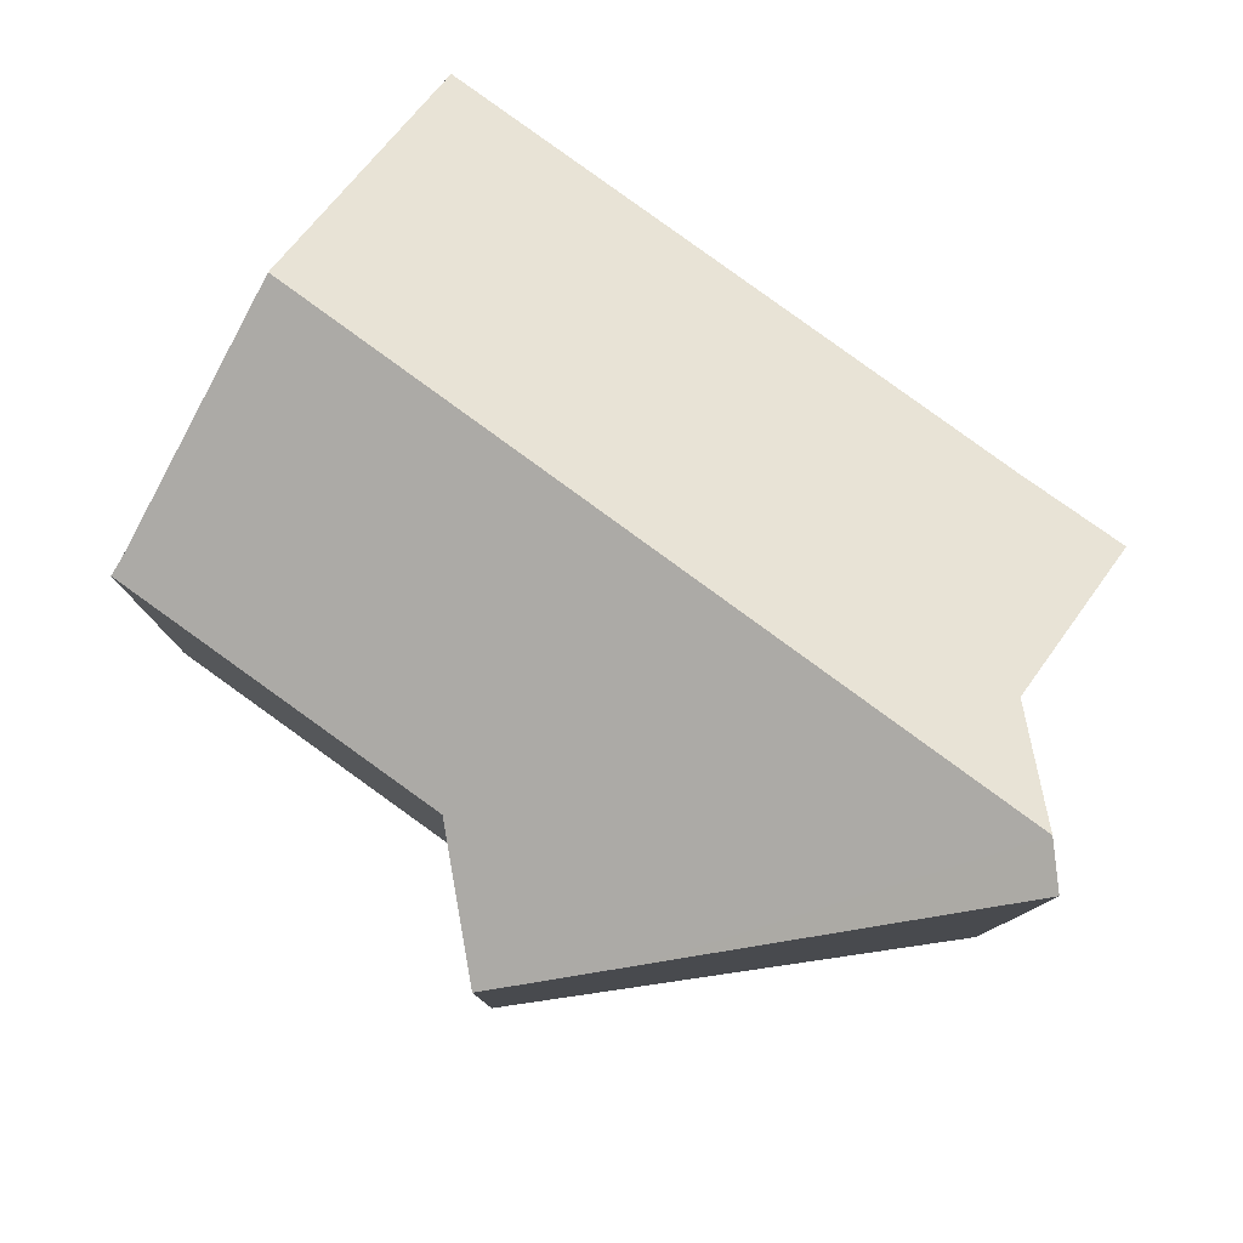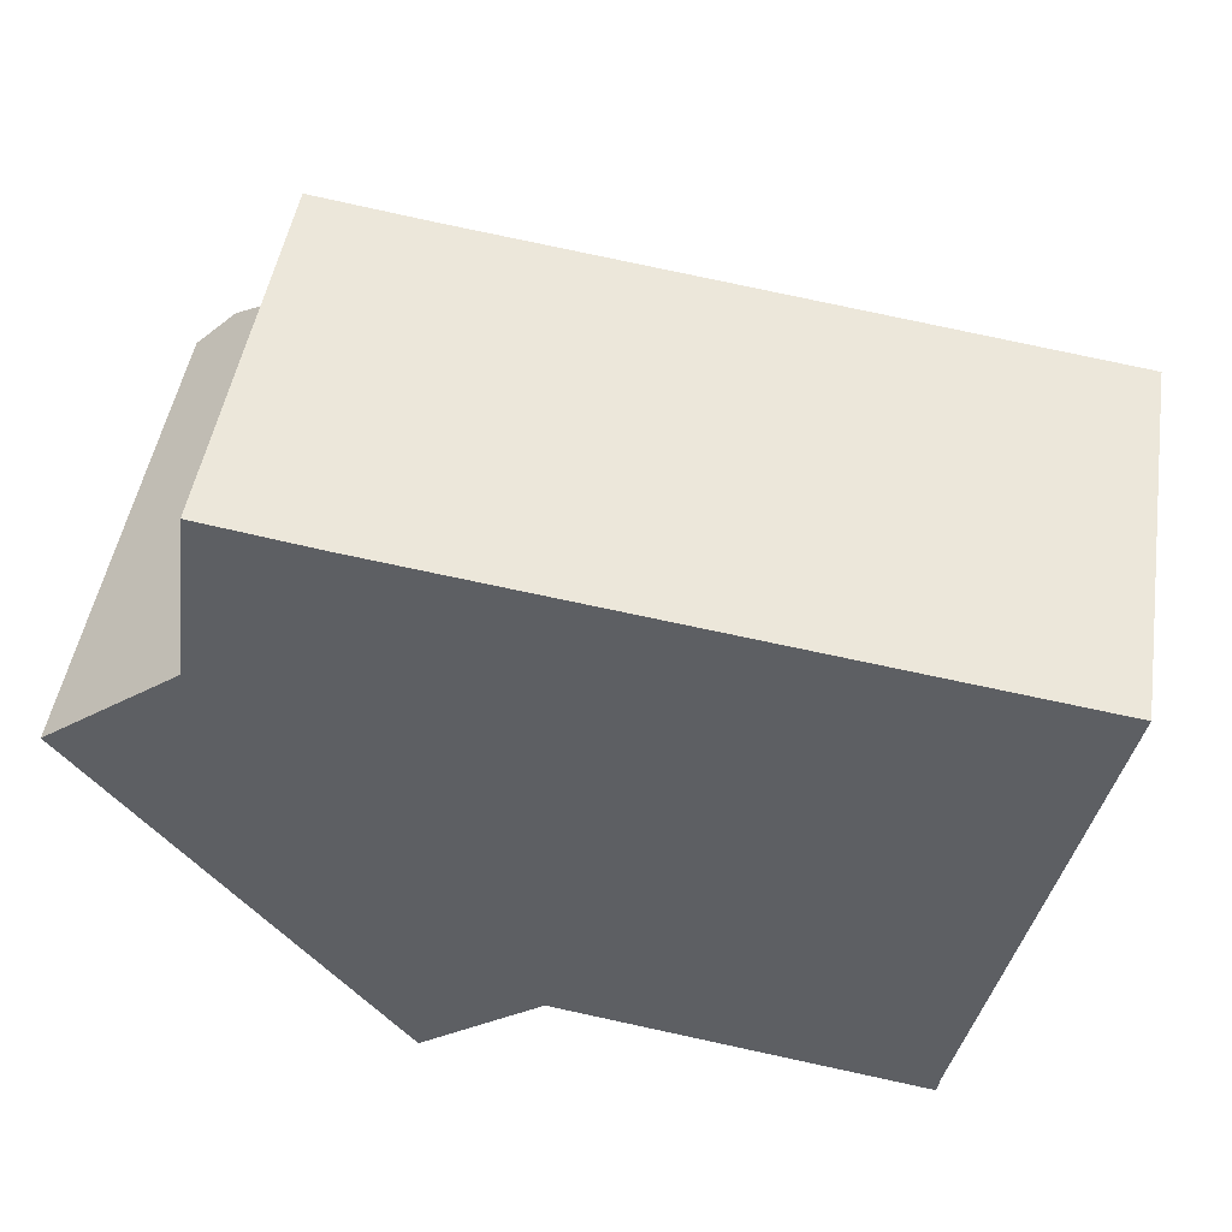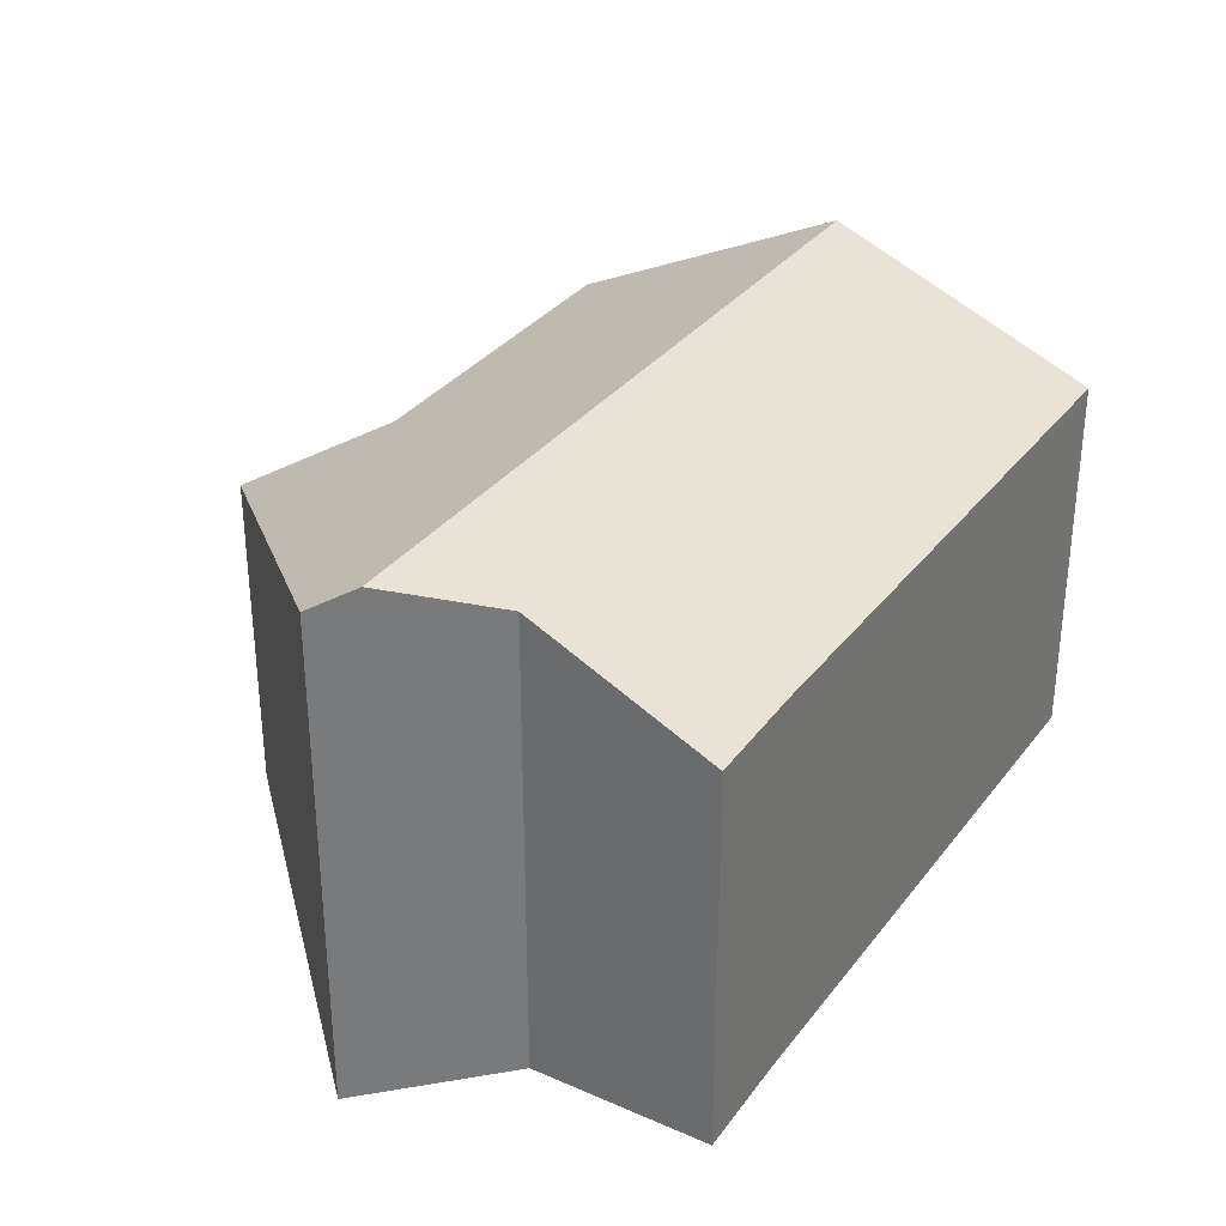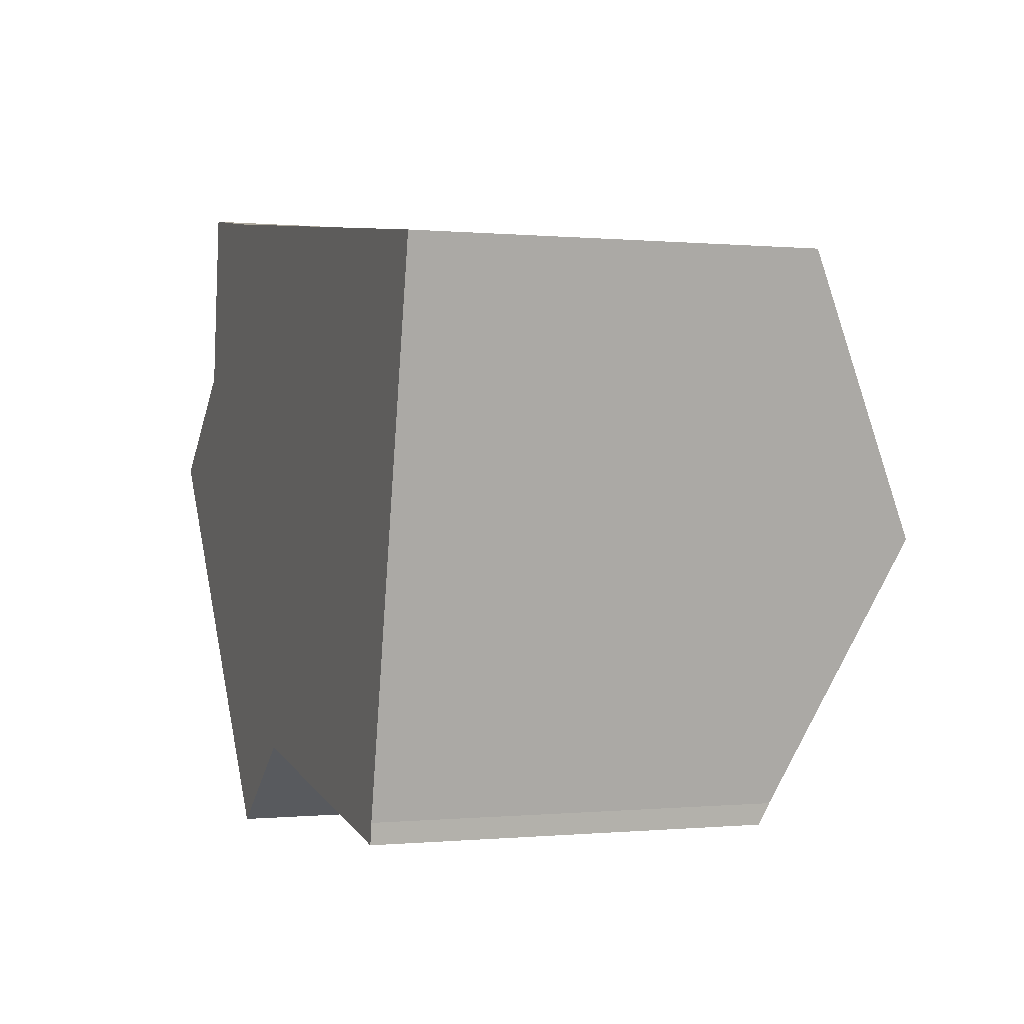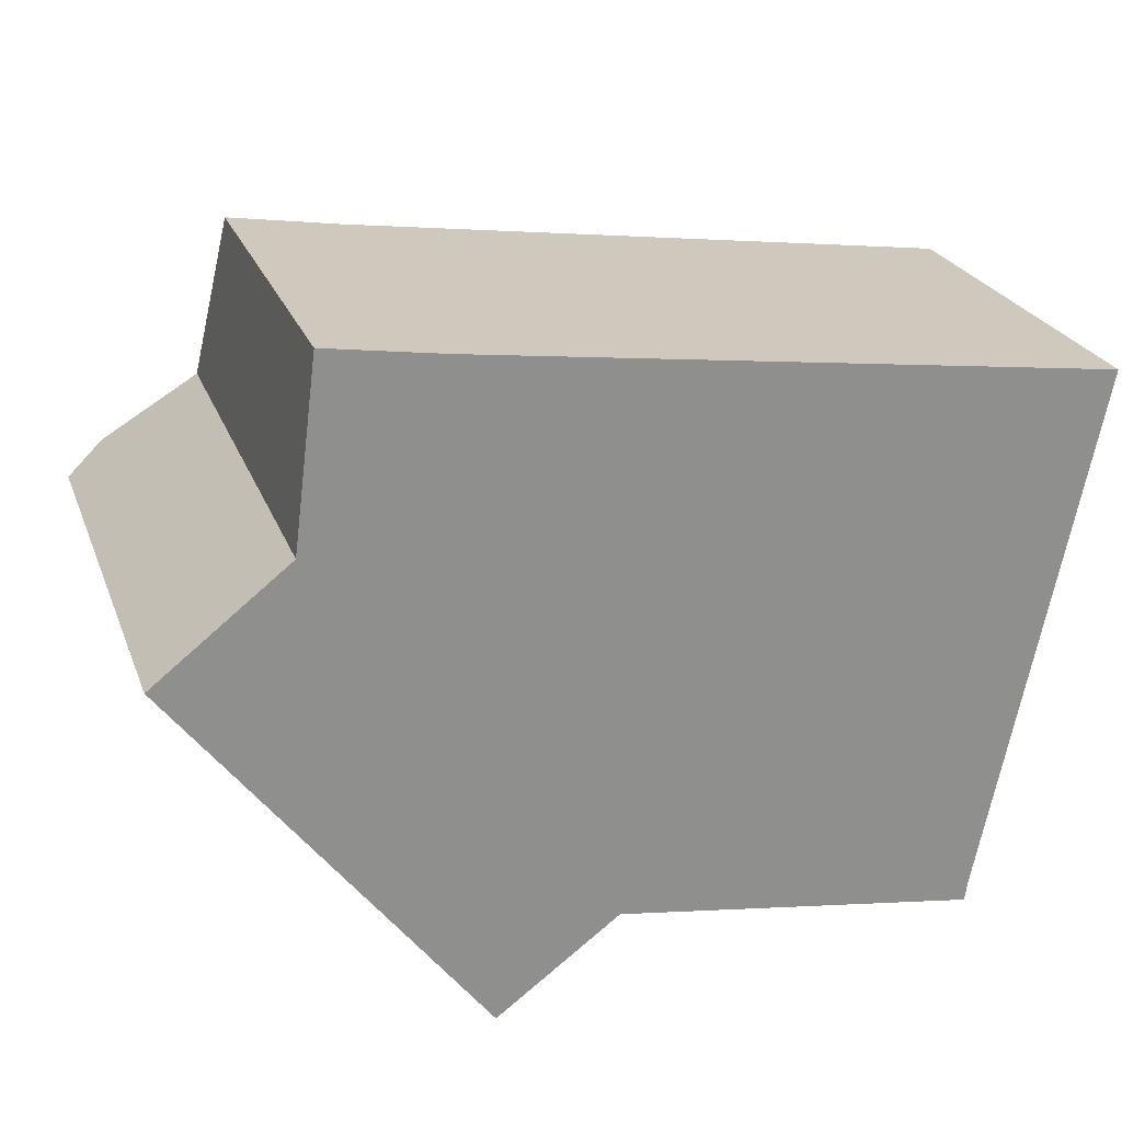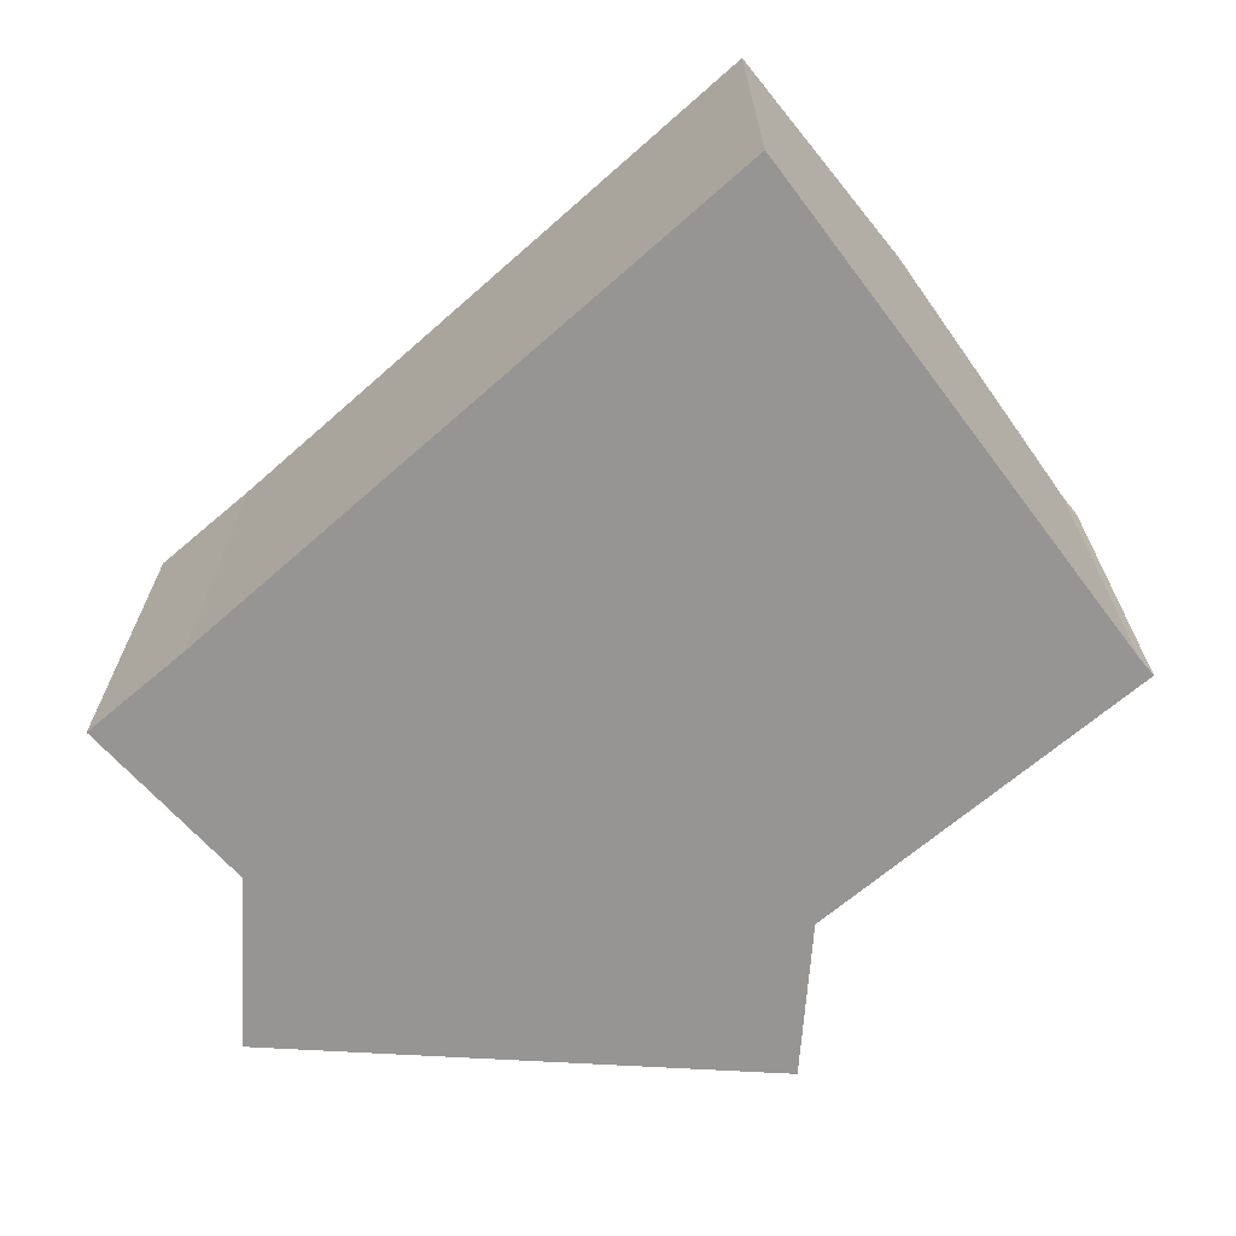
<metadata>
{"format":"obj","ext":"obj","renderer":"f3d","projection":"perspective","resolution":1024,"background":"white","views":[{"elev":79.2,"azim":-136.0,"up":"+Y"},{"elev":47.7,"azim":9.0,"up":"+Z"},{"elev":32.3,"azim":-51.5,"up":"+Y"},{"elev":-0.1,"azim":69.9,"up":"+Z"},{"elev":24.3,"azim":-17.7,"up":"+Z"},{"elev":-67.5,"azim":49.0,"up":"+Y"}]}
</metadata>
<code>
v  0.662 8.981 0.519
v  3.676 6.768 -4.754
v  0 8.704 5.33e-16
v  5.245 5.941 -6.783
v  7.312 6.768 -5.241
v  7.367 6.79 -5.2
v  14.6 8.981 -1.35
v  11.14 6.768 -5.755
v  13.66 6.919 -5.76
v  13.61 6.753 -6.118
v  14.27 8.269 -2.872
v  4.706 6.829 4.711
v  2.325 8.286 1.825
v  2.729 6.814 5.01
v  15.58 6.814 3.286
v  13.61 3.746e-16 -6.118
v  7.367 3.184e-16 -5.2
v  11.14 3.524e-16 -5.755
v  5.245 4.153e-16 -6.783
v  7.312 3.209e-16 -5.241
v  0 0 0
v  3.676 2.911e-16 -4.754
v  2.325 -1.117e-16 1.825
v  0.662 -3.178e-17 0.519
v  2.729 -3.068e-16 5.01
v  4.706 -2.885e-16 4.711
v  15.58 -2.012e-16 3.286
v  13.66 3.527e-16 -5.76
v  14.6 8.266e-17 -1.35
v  14.27 1.759e-16 -2.872
g defaultobject
f 1 2 3
f 2 1 4
f 4 1 5
f 5 1 6
f 6 1 7
f 6 7 8
f 8 7 9
f 8 9 10
f 9 7 11
f 12 13 14
f 13 7 1
f 7 13 12
f 7 12 15
f 16 8 10
f 8 16 6
f 6 16 17
f 17 16 18
f 17 5 6
f 5 17 4
f 4 17 19
f 19 17 20
f 19 2 4
f 2 19 3
f 3 19 21
f 21 19 22
f 3 13 1
f 13 3 21
f 13 21 23
f 23 21 24
f 23 14 13
f 14 23 25
f 14 26 12
f 26 14 25
f 26 15 12
f 15 26 27
f 28 10 9
f 10 28 16
f 27 7 15
f 7 27 11
f 11 27 9
f 9 27 29
f 9 29 30
f 9 30 28
f 22 24 21
f 24 22 23
f 23 22 26
f 26 22 27
f 27 22 19
f 27 19 20
f 27 20 17
f 27 17 18
f 27 18 29
f 29 18 28
f 28 18 16
f 29 28 30
f 26 25 23

</code>
